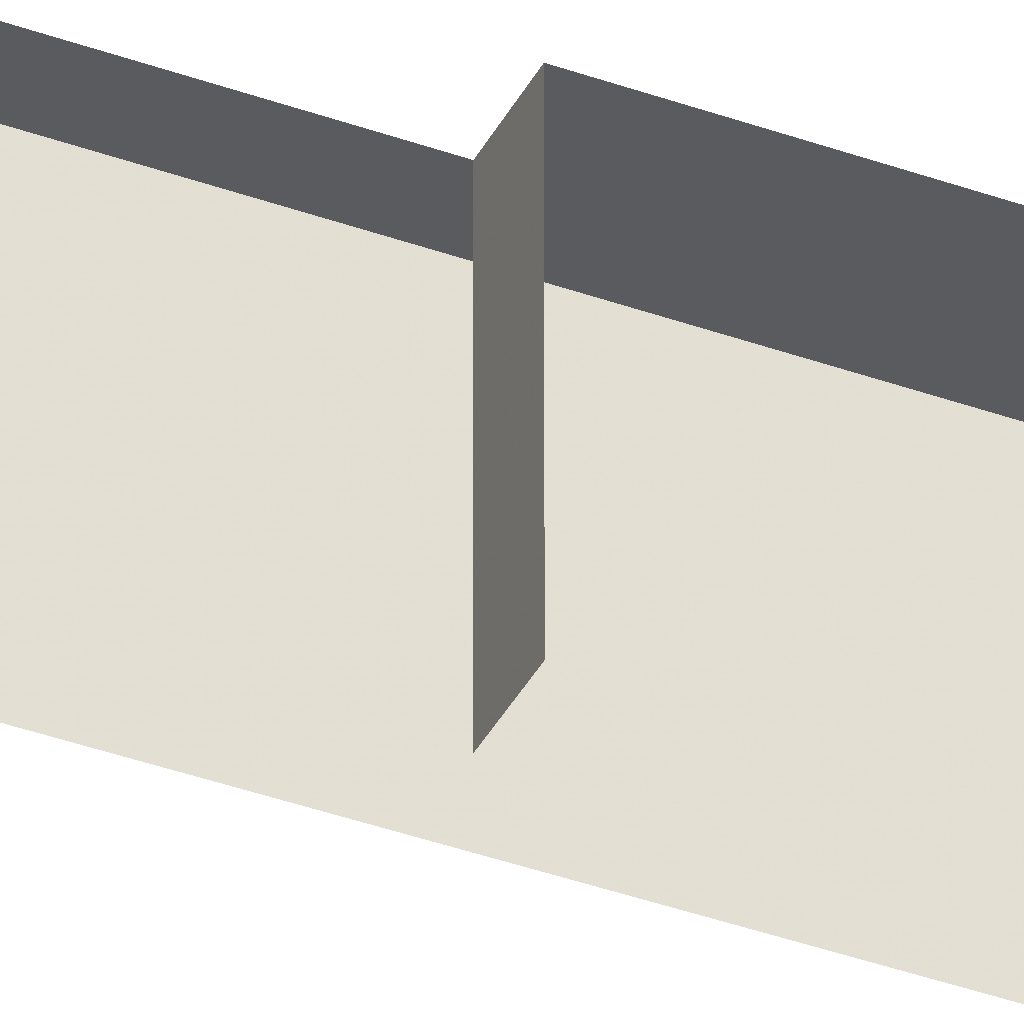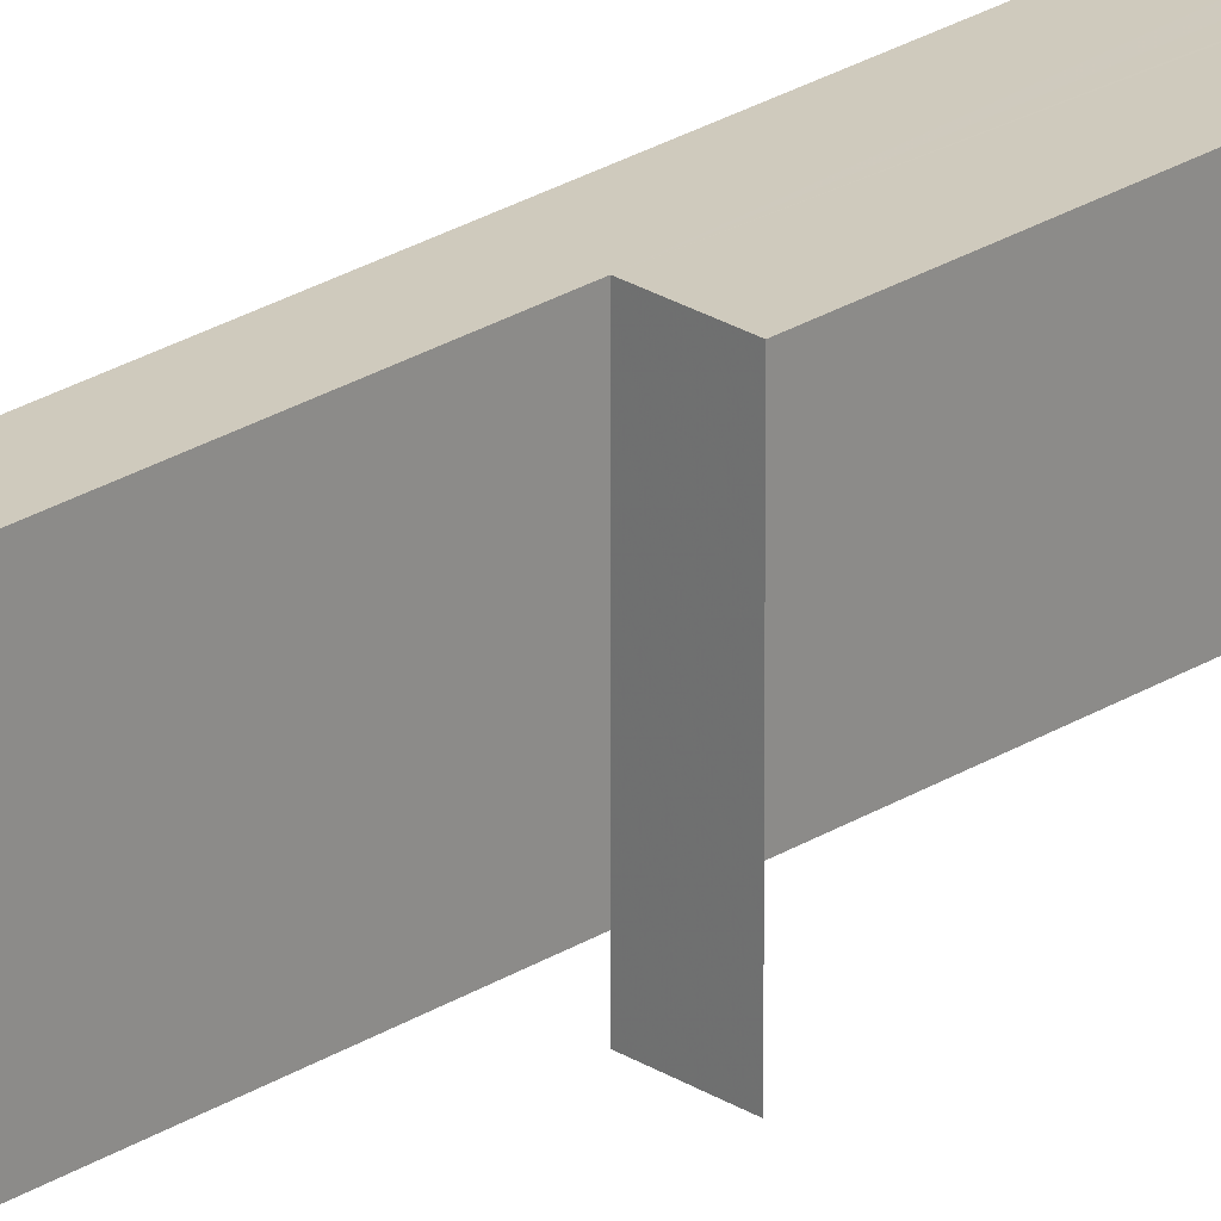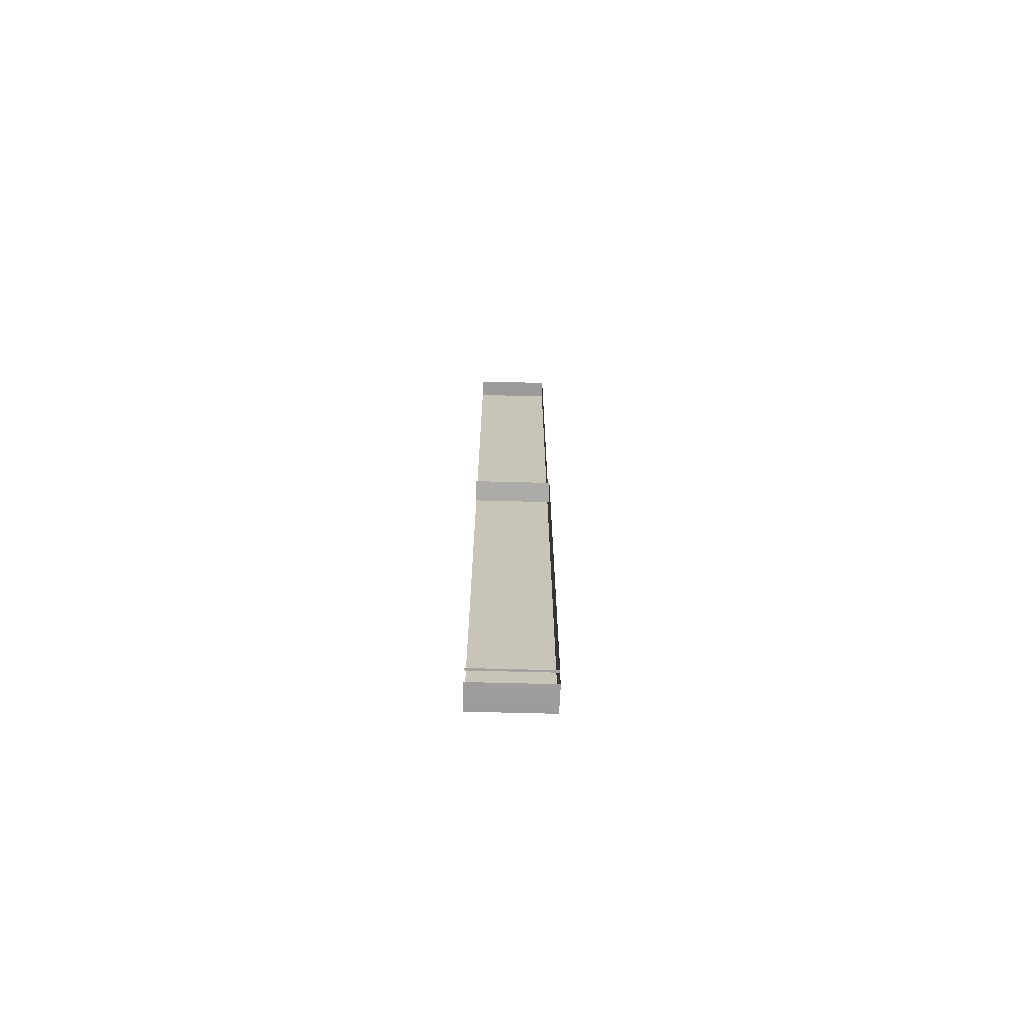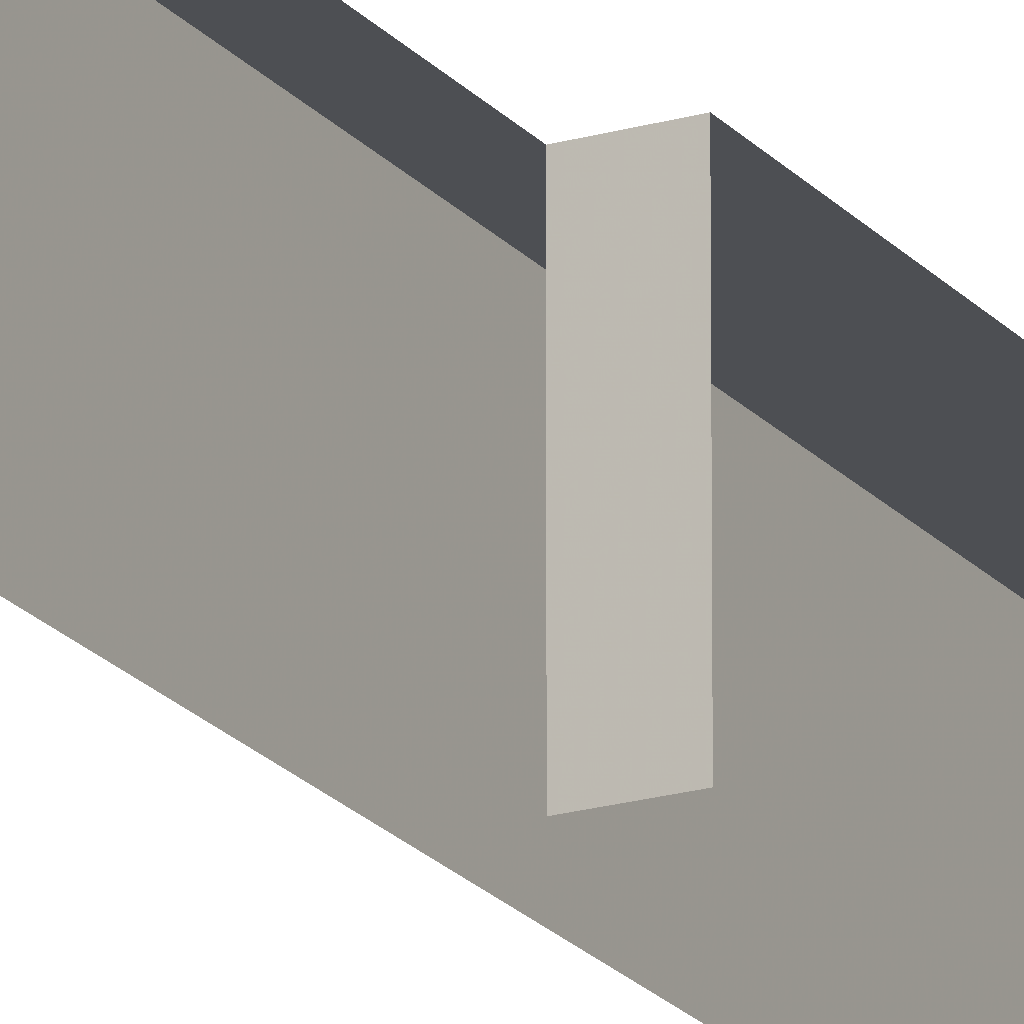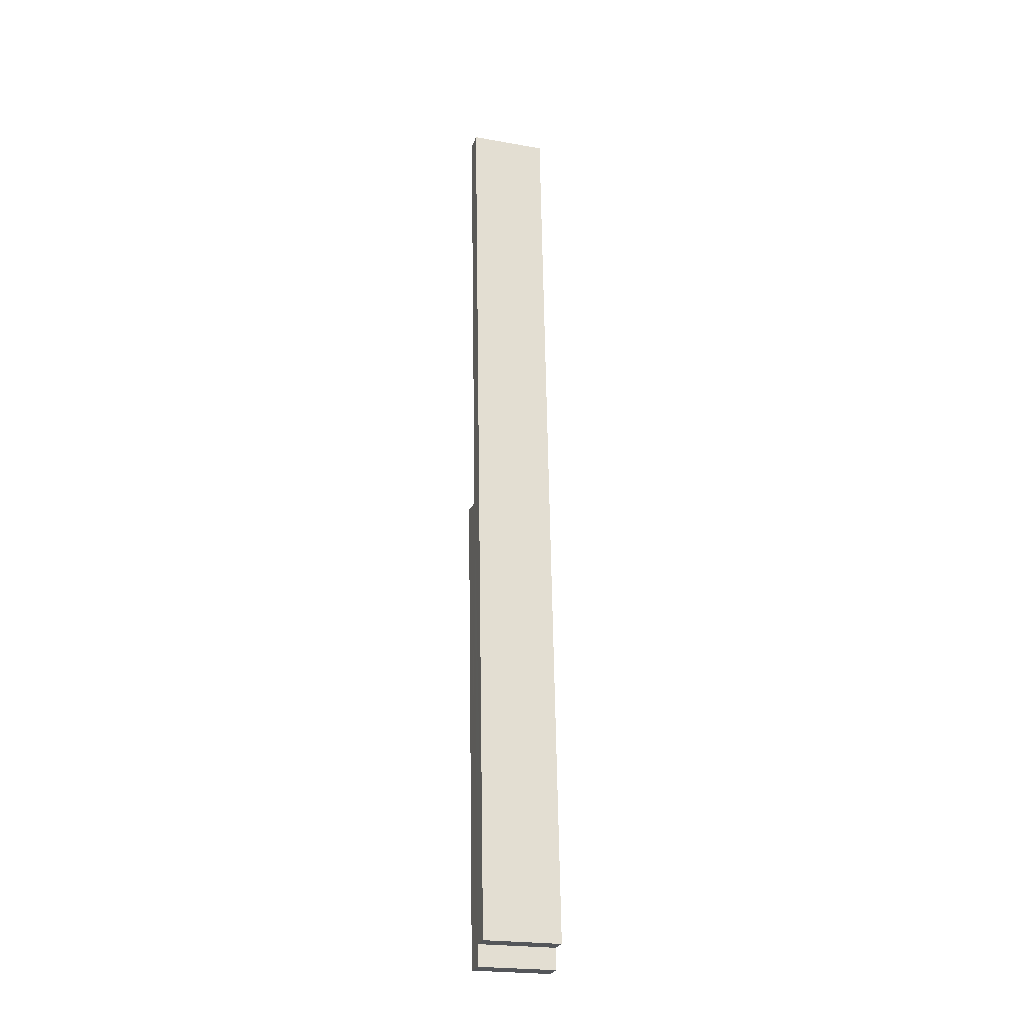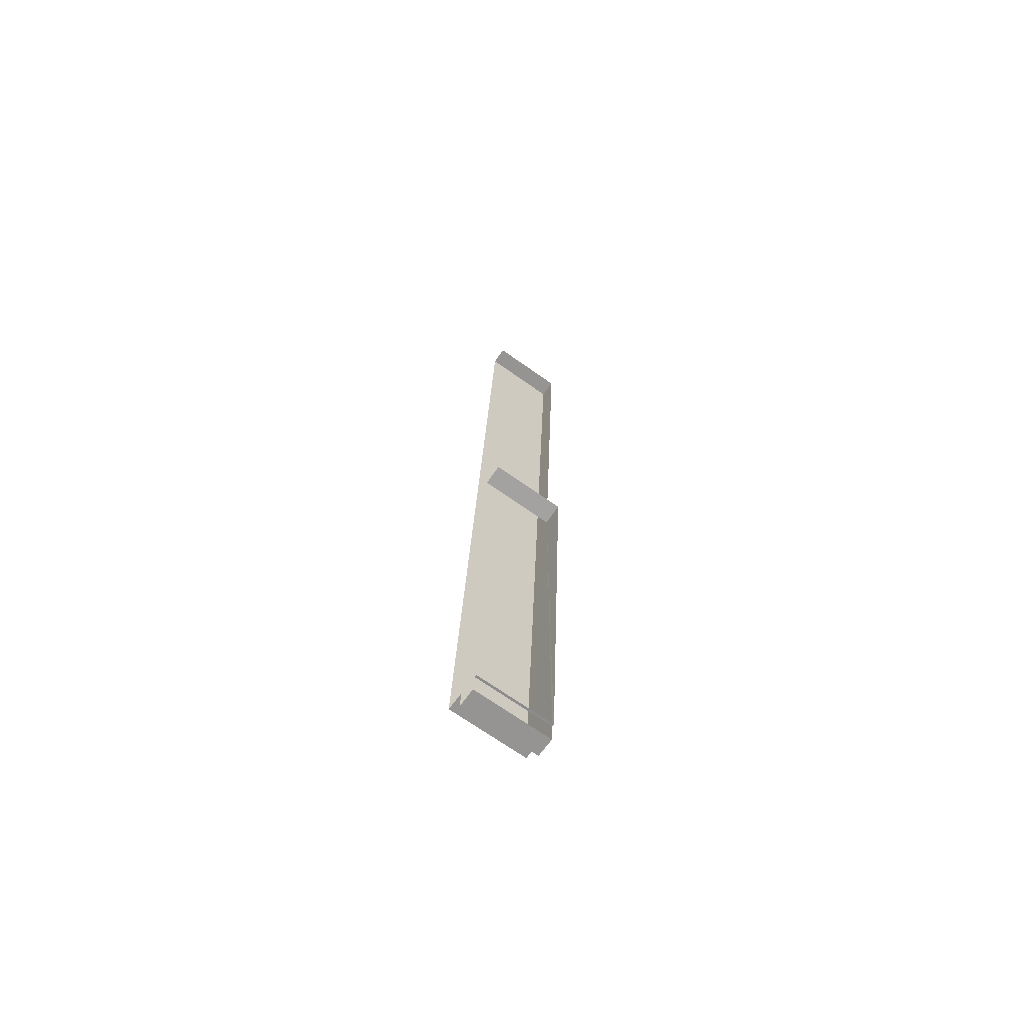
<metadata>
{"format":"obj","ext":"obj","renderer":"f3d","projection":"perspective","resolution":1024,"background":"white","views":[{"elev":-32.3,"azim":-114.9,"up":"+Z"},{"elev":23.0,"azim":-134.8,"up":"+Z"},{"elev":-73.2,"azim":-91.4,"up":"+Y"},{"elev":-17.8,"azim":-151.9,"up":"+Z"},{"elev":-22.7,"azim":73.1,"up":"+Y"},{"elev":-69.9,"azim":-125.3,"up":"+Y"}]}
</metadata>
<code>
v -3.735e+05 -1.044e+05 24.81
v -3.735e+05 -1.046e+05 24.81
v -3.735e+05 -1.045e+05 24.81
v -3.735e+05 -1.044e+05 24.81
v -3.735e+05 -1.046e+05 24.81
v -3.735e+05 -1.046e+05 24.81
v -3.735e+05 -1.046e+05 24.81
v -3.735e+05 -1.045e+05 24.81
v -3.735e+05 -1.046e+05 24.81
v -3.735e+05 -1.046e+05 24.81
v -3.735e+05 -1.046e+05 38.68
v -3.735e+05 -1.046e+05 38.68
v -3.735e+05 -1.046e+05 38.68
v -3.735e+05 -1.046e+05 38.68
v -3.735e+05 -1.046e+05 38.68
v -3.735e+05 -1.045e+05 38.68
v -3.735e+05 -1.045e+05 38.68
v -3.735e+05 -1.046e+05 38.68
v -3.735e+05 -1.044e+05 38.68
v -3.735e+05 -1.044e+05 38.68
f 1 2 3
f 4 1 3
f 5 6 7
f 2 5 3
f 8 3 9
f 10 5 7
f 9 3 10
f 3 5 10
f 20 4 3
f 16 20 3
f 10 7 11
f 15 10 11
f 14 8 9
f 14 17 8
f 11 12 13
f 14 15 16
f 15 11 13
f 17 14 16
f 13 18 16
f 16 18 19
f 16 19 20
f 15 13 16
f 11 7 6
f 12 11 6
f 10 14 9
f 10 15 14
f 17 3 8
f 17 16 3
f 13 2 18
f 13 5 2
f 5 12 6
f 5 13 12
f 19 1 4
f 20 19 4
f 19 2 1
f 19 18 2

</code>
